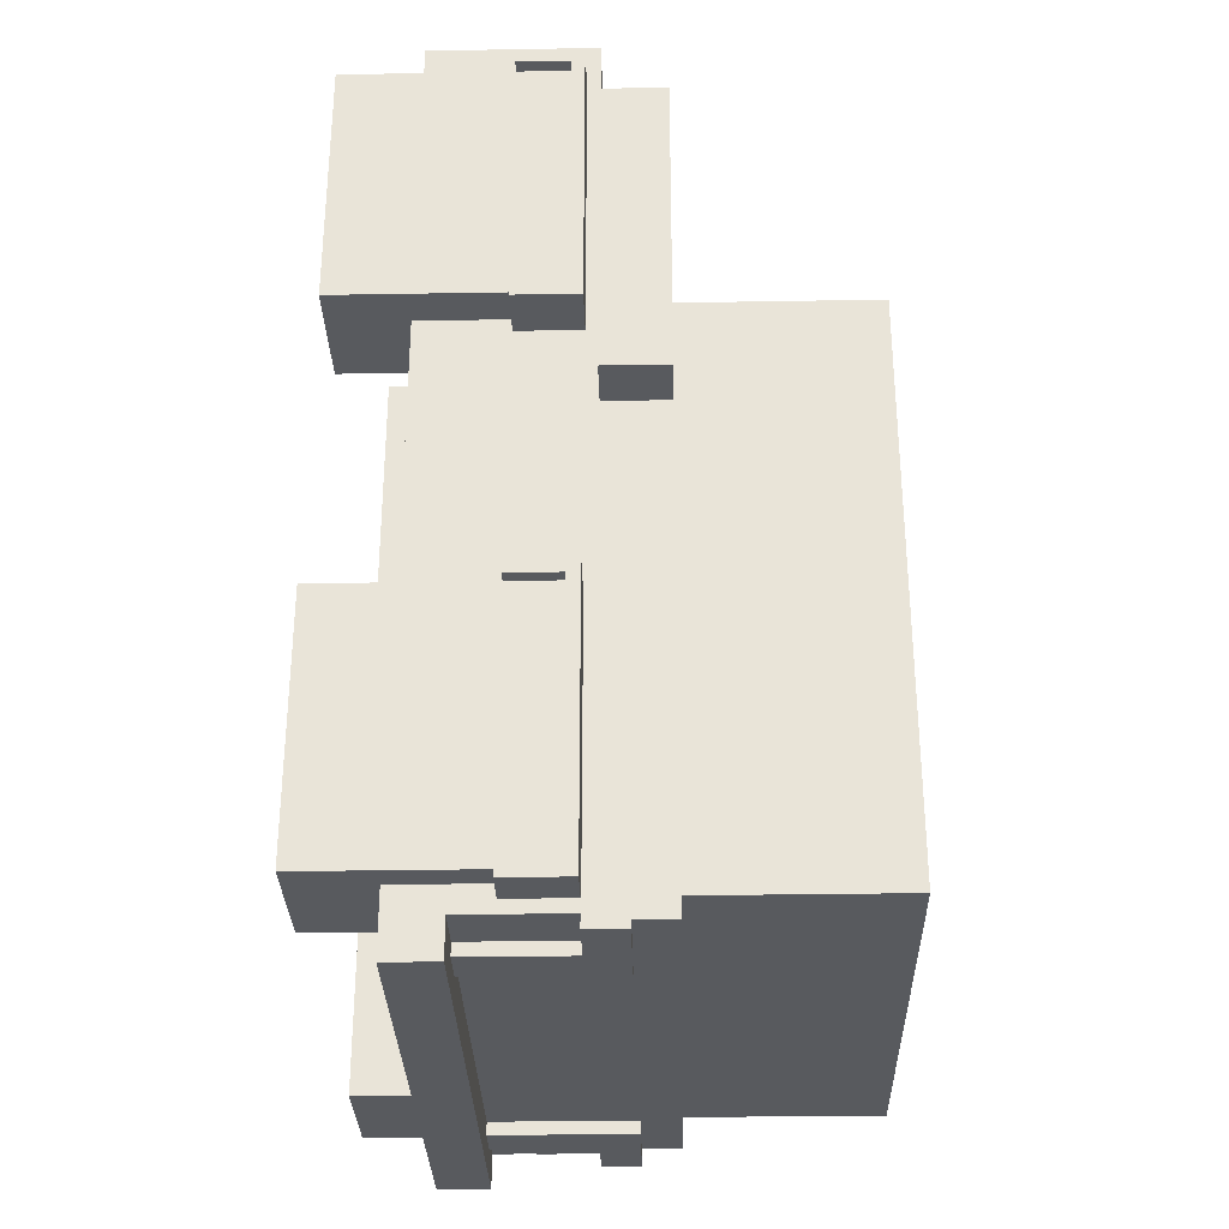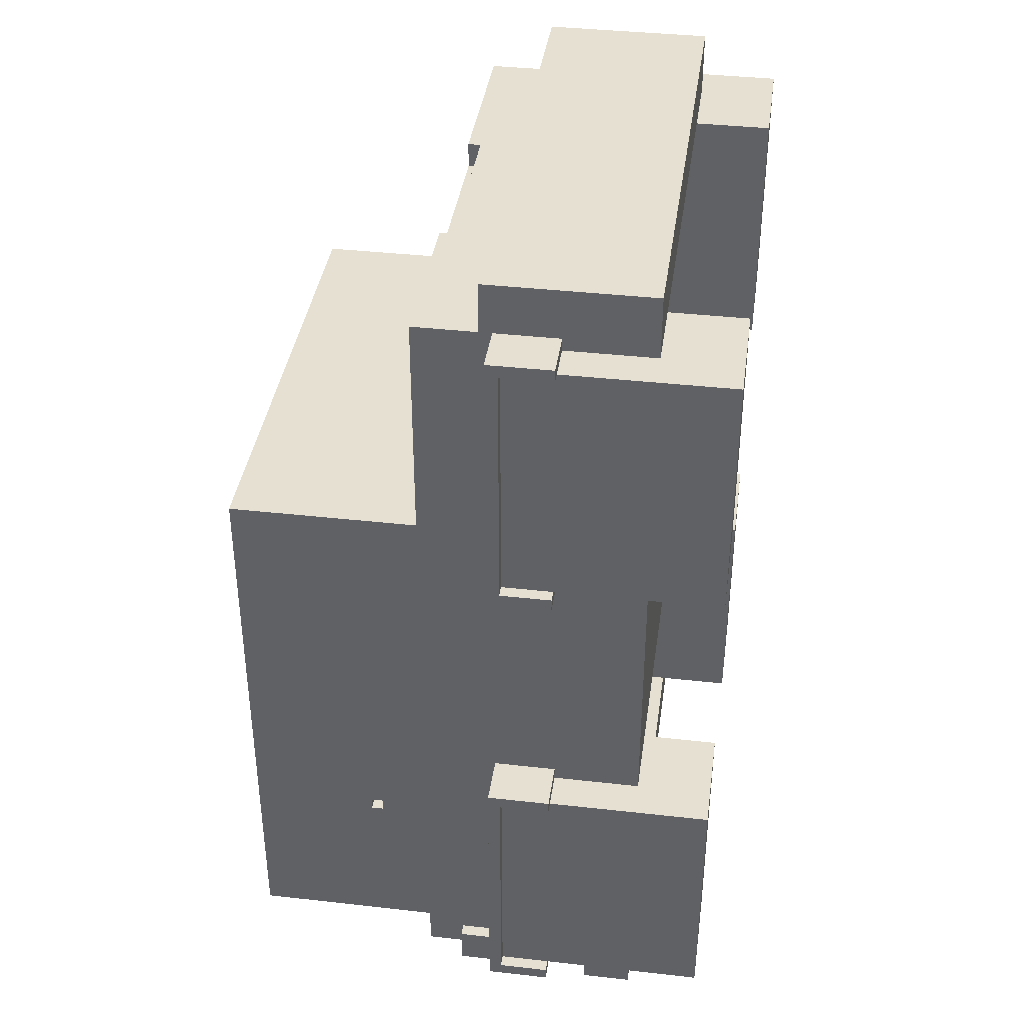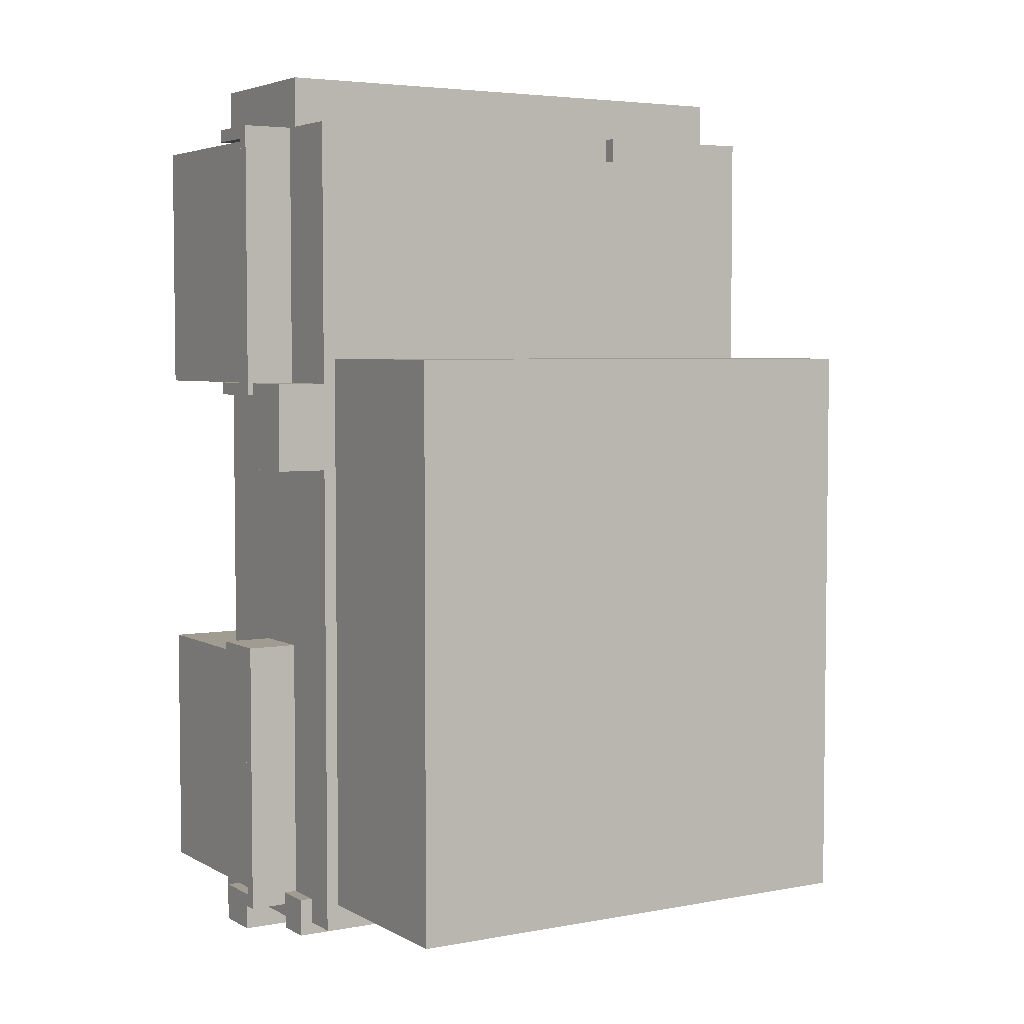
<metadata>
{"format":"obj","ext":"obj","renderer":"f3d","projection":"perspective","resolution":1024,"background":"white","views":[{"elev":-30.9,"azim":91.4,"up":"+Z"},{"elev":38.5,"azim":-81.9,"up":"+Z"},{"elev":4.4,"azim":148.8,"up":"+Z"}]}
</metadata>
<code>
v -23 13 31
v -23 13 30
v -23 13 10
v -23 13 9
v -23 13 -12
v -23 13 -13
v -23 13 -33
v -23 13 -34
v -23 17 30
v -23 17 10
v -23 17 -13
v -23 17 -33
v -23 18 31
v -23 18 9
v -23 18 -12
v -23 18 -34
v -22 0 30
v -22 0 10
v -22 0 -13
v -22 0 -33
v -22 4 25
v -22 4 15
v -22 4 -18
v -22 4 -28
v -22 13 30
v -22 13 25
v -22 13 15
v -22 13 10
v -22 13 -13
v -22 13 -18
v -22 13 -28
v -22 13 -33
v -22 17 30
v -22 17 10
v -22 17 -13
v -22 17 -33
v -20 6 -33
v -20 6 -35
v -20 13 -33
v -20 13 -34
v -20 18 -33
v -20 18 -34
v -20 18 -35
v -20 18 -36
v -20 21 -33
v -20 21 -36
v -19 6 35
v -19 6 30
v -19 6 10
v -19 6 -13
v -19 6 -35
v -19 6 -38
v -19 10 -35
v -19 10 -38
v -19 13 31
v -19 13 30
v -19 13 10
v -19 13 9
v -19 13 -12
v -19 13 -13
v -19 18 31
v -19 18 9
v -19 18 -12
v -19 18 -33
v -19 19 35
v -19 19 31
v -19 21 -33
v -19 21 -35
v -19 24 31
v -19 24 -35
v -18 24 12
v -18 24 -33
v -18 28 -19
v -18 28 -20
v -18 29 -19
v -18 29 -20
v -18 37 12
v -18 37 -33
v -18 39 12
v -18 39 -33
v -16 10 -35
v -16 10 -36
v -16 18 -35
v -16 18 -36
v -16 28 -19
v -16 28 -20
v -16 29 -19
v -16 29 -20
v 8 23 31
v 8 23 29
v 8 24 31
v 8 24 29
v 16 0 30
v 16 0 10
v 16 0 -13
v 16 0 -33
v 16 4 25
v 16 4 15
v 16 4 -18
v 16 4 -28
v 16 6 30
v 16 6 10
v 16 6 -13
v 16 6 -33
v 16 10 -35
v 16 10 -36
v 16 13 25
v 16 13 15
v 16 13 -18
v 16 13 -28
v 16 17 30
v 16 17 10
v 16 17 -13
v 16 17 -33
v 16 18 -35
v 16 18 -36
v 16 21 -35
v 16 21 -36
v -13 0 30
v -13 0 10
v -13 0 -13
v -13 0 -33
v -13 4 25
v -13 4 15
v -13 4 -18
v -13 4 -28
v -13 6 30
v -13 6 10
v -13 6 -13
v -13 6 -33
v -13 10 -35
v -13 10 -36
v -13 13 25
v -13 13 15
v -13 13 -18
v -13 13 -28
v -13 17 30
v -13 17 10
v -13 17 -13
v -13 17 -33
v -13 18 -35
v -13 18 -36
v -13 21 -35
v -13 21 -36
v -6 23 31
v -6 23 29
v -6 24 31
v -6 24 29
v 19 10 -35
v 19 10 -36
v 19 18 -35
v 19 18 -36
v 21 24 12
v 21 24 -33
v 21 37 12
v 21 37 -33
v 21 39 12
v 21 39 -33
v 22 6 35
v 22 6 30
v 22 6 10
v 22 6 -13
v 22 13 31
v 22 13 30
v 22 13 10
v 22 13 9
v 22 13 -12
v 22 13 -13
v 22 18 31
v 22 18 9
v 22 18 -12
v 22 18 -33
v 22 19 35
v 22 19 31
v 22 19 10
v 22 19 3
v 22 21 -33
v 22 21 -35
v 22 24 31
v 22 24 10
v 22 24 3
v 22 24 -35
v 23 6 -33
v 23 6 -38
v 23 10 -35
v 23 10 -38
v 23 13 -33
v 23 13 -34
v 23 18 -33
v 23 18 -34
v 23 18 -35
v 23 18 -36
v 23 21 -33
v 23 21 -36
v 25 0 30
v 25 0 10
v 25 0 -13
v 25 0 -33
v 25 4 25
v 25 4 15
v 25 4 -18
v 25 4 -28
v 25 13 30
v 25 13 25
v 25 13 15
v 25 13 10
v 25 13 -13
v 25 13 -18
v 25 13 -28
v 25 13 -33
v 25 17 30
v 25 17 10
v 25 17 -13
v 25 17 -33
v 26 13 31
v 26 13 30
v 26 13 10
v 26 13 9
v 26 13 -12
v 26 13 -13
v 26 13 -33
v 26 13 -34
v 26 17 30
v 26 17 10
v 26 17 -13
v 26 17 -33
v 26 18 31
v 26 18 9
v 26 18 -12
v 26 18 -34
v 26 19 10
v 26 19 3
v 26 24 10
v 26 24 3
v -19 6 35
v -19 19 35
v -18 15 35
v -18 19 35
v -17 8 35
v -17 10 35
v -15 8 35
v -15 10 35
v -13 15 35
v -13 17 35
v -13 19 35
v -11 7 35
v -11 9 35
v -11 12 35
v -11 17 35
v -6 17 35
v -6 19 35
v 8 17 35
v 8 19 35
v 13 7 35
v 13 9 35
v 13 12 35
v 13 17 35
v 15 15 35
v 15 17 35
v 15 19 35
v 17 8 35
v 17 10 35
v 19 8 35
v 19 10 35
v 21 15 35
v 21 19 35
v 22 6 35
v 22 19 35
v -23 13 31
v -23 18 31
v -19 13 31
v -19 18 31
v -19 19 31
v -19 24 31
v -14 19 31
v -14 24 31
v -6 19 31
v -6 23 31
v -6 24 31
v 8 19 31
v 8 23 31
v 8 24 31
v 16 19 31
v 16 24 31
v 22 13 31
v 22 18 31
v 22 19 31
v 22 24 31
v 26 13 31
v 26 18 31
v -22 0 30
v -22 13 30
v -19 6 30
v -19 13 30
v -13 0 30
v -13 6 30
v 16 0 30
v 16 6 30
v 22 6 30
v 22 13 30
v 25 0 30
v 25 13 30
v -6 23 29
v -6 24 29
v 8 23 29
v 8 24 29
v -18 24 12
v -18 37 12
v -18 39 12
v -14 24 12
v -6 24 12
v 8 24 12
v 16 24 12
v 21 24 12
v 21 37 12
v 21 39 12
v -23 13 10
v -23 17 10
v -22 13 10
v -22 17 10
v -13 6 10
v -13 17 10
v 16 6 10
v 16 17 10
v 22 19 10
v 22 24 10
v 25 13 10
v 25 17 10
v 26 13 10
v 26 17 10
v 26 19 10
v 26 24 10
v -23 13 -12
v -23 18 -12
v -19 13 -12
v -19 18 -12
v 22 13 -12
v 22 18 -12
v 26 13 -12
v 26 18 -12
v -22 0 -13
v -22 13 -13
v -19 6 -13
v -19 13 -13
v -13 0 -13
v -13 6 -13
v 16 0 -13
v 16 6 -13
v 22 6 -13
v 22 13 -13
v 25 0 -13
v 25 13 -13
v -18 28 -20
v -18 29 -20
v -16 28 -20
v -16 29 -20
v -23 13 -33
v -23 17 -33
v -22 13 -33
v -22 17 -33
v -20 18 -33
v -20 21 -33
v -19 18 -33
v -19 21 -33
v -13 6 -33
v -13 17 -33
v 16 6 -33
v 16 17 -33
v 22 18 -33
v 22 21 -33
v 23 18 -33
v 23 21 -33
v 25 13 -33
v 25 17 -33
v 26 13 -33
v 26 17 -33
v -23 13 30
v -23 17 30
v -22 13 30
v -22 17 30
v -13 6 30
v -13 17 30
v 16 6 30
v 16 17 30
v 25 13 30
v 25 17 30
v 26 13 30
v 26 17 30
v -22 0 10
v -22 13 10
v -19 6 10
v -19 13 10
v -13 0 10
v -13 6 10
v 16 0 10
v 16 6 10
v 22 6 10
v 22 13 10
v 25 0 10
v 25 13 10
v -23 13 9
v -23 18 9
v -19 13 9
v -19 18 9
v 22 13 9
v 22 18 9
v 26 13 9
v 26 18 9
v 22 19 3
v 22 24 3
v 26 19 3
v 26 24 3
v -23 13 -13
v -23 17 -13
v -22 13 -13
v -22 17 -13
v -13 6 -13
v -13 17 -13
v 16 6 -13
v 16 17 -13
v 25 13 -13
v 25 17 -13
v 26 13 -13
v 26 17 -13
v -18 28 -19
v -18 29 -19
v -16 28 -19
v -16 29 -19
v -22 0 -33
v -22 13 -33
v -20 6 -33
v -20 13 -33
v -19 6 -33
v -18 24 -33
v -18 37 -33
v -18 39 -33
v -13 0 -33
v -13 6 -33
v 16 0 -33
v 16 6 -33
v 21 24 -33
v 21 37 -33
v 21 39 -33
v 22 6 -33
v 23 6 -33
v 23 13 -33
v 25 0 -33
v 25 13 -33
v -23 13 -34
v -23 18 -34
v -20 13 -34
v -20 18 -34
v 23 13 -34
v 23 18 -34
v 26 13 -34
v 26 18 -34
v -20 6 -35
v -20 18 -35
v -19 6 -35
v -19 10 -35
v -19 18 -35
v -19 21 -35
v -19 24 -35
v -16 10 -35
v -16 18 -35
v -13 10 -35
v -13 18 -35
v -13 21 -35
v 16 10 -35
v 16 18 -35
v 16 21 -35
v 19 10 -35
v 19 18 -35
v 22 10 -35
v 22 18 -35
v 22 21 -35
v 22 24 -35
v 23 10 -35
v 23 18 -35
v -20 18 -36
v -20 21 -36
v -16 10 -36
v -16 18 -36
v -13 10 -36
v -13 18 -36
v -13 21 -36
v 16 10 -36
v 16 18 -36
v 16 21 -36
v 19 10 -36
v 19 18 -36
v 23 18 -36
v 23 21 -36
v -19 6 -38
v -19 10 -38
v 23 6 -38
v 23 10 -38
v -22 0 30
v -13 0 30
v 16 0 30
v 25 0 30
v -22 0 10
v -13 0 10
v 16 0 10
v 25 0 10
v -22 0 -13
v -13 0 -13
v 16 0 -13
v 25 0 -13
v -22 0 -33
v -13 0 -33
v 16 0 -33
v 25 0 -33
v -19 6 35
v 22 6 35
v -19 6 30
v -13 6 30
v 16 6 30
v 22 6 30
v -19 6 10
v -13 6 10
v 16 6 10
v 22 6 10
v -19 6 -13
v -13 6 -13
v 16 6 -13
v 22 6 -13
v -20 6 -33
v -19 6 -33
v -13 6 -33
v 16 6 -33
v 22 6 -33
v 23 6 -33
v -20 6 -35
v -19 6 -35
v 22 6 -35
v -19 6 -38
v 23 6 -38
v -23 13 31
v -19 13 31
v 22 13 31
v 26 13 31
v -23 13 30
v -22 13 30
v -19 13 30
v 22 13 30
v 25 13 30
v 26 13 30
v -23 13 10
v -22 13 10
v -19 13 10
v 22 13 10
v 25 13 10
v 26 13 10
v -23 13 9
v -19 13 9
v 22 13 9
v 26 13 9
v -23 13 -12
v -19 13 -12
v 22 13 -12
v 26 13 -12
v -23 13 -13
v -22 13 -13
v -19 13 -13
v 22 13 -13
v 25 13 -13
v 26 13 -13
v -23 13 -33
v -22 13 -33
v -20 13 -33
v 23 13 -33
v 25 13 -33
v 26 13 -33
v -23 13 -34
v -20 13 -34
v 23 13 -34
v 26 13 -34
v -23 17 30
v -22 17 30
v -13 17 30
v 16 17 30
v 25 17 30
v 26 17 30
v -23 17 10
v -22 17 10
v -13 17 10
v 16 17 10
v 25 17 10
v 26 17 10
v -23 17 -13
v -22 17 -13
v -13 17 -13
v 16 17 -13
v 25 17 -13
v 26 17 -13
v -23 17 -33
v -22 17 -33
v -13 17 -33
v 16 17 -33
v 25 17 -33
v 26 17 -33
v -20 18 -35
v -19 18 -35
v -16 18 -35
v 19 18 -35
v 22 18 -35
v 23 18 -35
v -20 18 -36
v -16 18 -36
v 19 18 -36
v 23 18 -36
v 22 19 10
v 26 19 10
v 22 19 3
v 26 19 3
v -18 29 -19
v -16 29 -19
v -18 29 -20
v -16 29 -20
v -19 10 -35
v -16 10 -35
v -13 10 -35
v 16 10 -35
v 19 10 -35
v 22 10 -35
v 23 10 -35
v -16 10 -36
v -13 10 -36
v 16 10 -36
v 19 10 -36
v -19 10 -38
v 23 10 -38
v -23 18 31
v -19 18 31
v 22 18 31
v 26 18 31
v -23 18 9
v -19 18 9
v 22 18 9
v 26 18 9
v -23 18 -12
v -19 18 -12
v 22 18 -12
v 26 18 -12
v -20 18 -33
v -19 18 -33
v 22 18 -33
v 23 18 -33
v -23 18 -34
v -20 18 -34
v 23 18 -34
v 26 18 -34
v -19 19 35
v -18 19 35
v -13 19 35
v -6 19 35
v 8 19 35
v 15 19 35
v 21 19 35
v 22 19 35
v -18 19 34
v -14 19 34
v -13 19 34
v 15 19 34
v 16 19 34
v 21 19 34
v -19 19 31
v -14 19 31
v -6 19 31
v 8 19 31
v 16 19 31
v 22 19 31
v -20 21 -33
v -19 21 -33
v 22 21 -33
v 23 21 -33
v -19 21 -35
v -13 21 -35
v 16 21 -35
v 22 21 -35
v -20 21 -36
v -13 21 -36
v 16 21 -36
v 23 21 -36
v -6 23 31
v 8 23 31
v -6 23 29
v 8 23 29
v -19 24 31
v -14 24 31
v -6 24 31
v 8 24 31
v 16 24 31
v 22 24 31
v -6 24 29
v 8 24 29
v -18 24 12
v -14 24 12
v -6 24 12
v 8 24 12
v 16 24 12
v 21 24 12
v 22 24 10
v 26 24 10
v 22 24 3
v 26 24 3
v -18 24 -33
v 21 24 -33
v -19 24 -35
v 22 24 -35
v -18 28 -19
v -16 28 -19
v -18 28 -20
v -16 28 -20
v -18 39 12
v 21 39 12
v -18 39 -33
v 21 39 -33
f 9 2 1
f 10 4 3
f 11 6 5
f 12 8 7
f 13 9 1
f 13 10 9
f 14 4 10
f 14 10 13
f 15 11 5
f 15 12 11
f 16 8 12
f 16 12 15
f 21 18 17
f 22 18 21
f 23 20 19
f 24 20 23
f 25 21 17
f 26 22 21
f 26 21 25
f 27 18 22
f 27 22 26
f 28 18 27
f 29 23 19
f 30 24 23
f 30 23 29
f 31 20 24
f 31 24 30
f 32 20 31
f 33 26 25
f 33 28 27
f 33 27 26
f 34 28 33
f 35 30 29
f 35 32 31
f 35 31 30
f 36 32 35
f 39 38 37
f 40 38 39
f 42 38 40
f 43 38 42
f 45 42 41
f 45 44 43
f 45 43 42
f 46 44 45
f 53 52 51
f 54 52 53
f 55 48 47
f 56 48 55
f 57 50 49
f 58 50 57
f 59 50 58
f 60 50 59
f 61 55 47
f 62 59 58
f 63 59 62
f 65 63 62
f 65 64 63
f 65 62 61
f 65 61 47
f 66 64 65
f 67 64 66
f 69 67 66
f 69 68 67
f 70 68 69
f 73 72 71
f 74 72 73
f 75 73 71
f 76 72 74
f 77 75 71
f 77 76 75
f 78 72 76
f 78 76 77
f 79 78 77
f 80 78 79
f 83 82 81
f 84 82 83
f 87 86 85
f 88 86 87
f 91 90 89
f 92 90 91
f 97 94 93
f 98 94 97
f 99 96 95
f 100 96 99
f 101 97 93
f 102 94 98
f 103 99 95
f 104 96 100
f 107 97 101
f 107 98 97
f 108 102 98
f 108 98 107
f 109 99 103
f 109 100 99
f 110 104 100
f 110 100 109
f 111 107 101
f 111 108 107
f 112 102 108
f 112 108 111
f 113 109 103
f 113 110 109
f 114 104 110
f 114 110 113
f 115 106 105
f 116 106 115
f 117 116 115
f 118 116 117
f 119 120 123
f 123 120 124
f 121 122 125
f 125 122 126
f 119 123 127
f 124 120 128
f 121 125 129
f 126 122 130
f 127 123 133
f 123 124 133
f 124 128 134
f 133 124 134
f 129 125 135
f 125 126 135
f 126 130 136
f 135 126 136
f 127 133 137
f 133 134 137
f 134 128 138
f 137 134 138
f 129 135 139
f 135 136 139
f 136 130 140
f 139 136 140
f 131 132 141
f 141 132 142
f 141 142 143
f 143 142 144
f 145 146 147
f 147 146 148
f 149 150 151
f 151 150 152
f 153 154 155
f 155 154 156
f 155 156 157
f 157 156 158
f 159 160 163
f 163 160 164
f 161 162 165
f 165 162 166
f 166 162 167
f 167 162 168
f 159 163 169
f 166 167 170
f 170 167 171
f 170 171 173
f 171 172 173
f 169 170 173
f 159 169 173
f 173 172 174
f 174 172 175
f 175 172 176
f 176 172 177
f 174 175 179
f 179 175 180
f 177 178 181
f 176 177 181
f 181 178 182
f 183 184 185
f 185 184 186
f 183 185 187
f 187 185 188
f 188 185 190
f 190 185 191
f 189 190 193
f 191 192 193
f 190 191 193
f 193 192 194
f 195 196 199
f 199 196 200
f 197 198 201
f 201 198 202
f 195 199 203
f 199 200 204
f 203 199 204
f 200 196 205
f 204 200 205
f 205 196 206
f 197 201 207
f 201 202 208
f 207 201 208
f 202 198 209
f 208 202 209
f 209 198 210
f 203 204 211
f 205 206 211
f 204 205 211
f 211 206 212
f 207 208 213
f 209 210 213
f 208 209 213
f 213 210 214
f 215 216 223
f 217 218 224
f 219 220 225
f 221 222 226
f 215 223 227
f 223 224 227
f 224 218 228
f 227 224 228
f 219 225 229
f 225 226 229
f 226 222 230
f 229 226 230
f 231 232 233
f 233 232 234
f 237 236 235
f 238 236 237
f 239 237 235
f 240 237 239
f 241 239 235
f 241 240 239
f 242 237 240
f 242 240 241
f 243 238 237
f 243 237 242
f 243 242 241
f 244 238 243
f 245 238 244
f 246 241 235
f 246 243 241
f 246 244 243
f 247 244 246
f 248 244 247
f 249 245 244
f 249 244 248
f 250 249 248
f 250 245 249
f 251 245 250
f 252 250 248
f 252 251 250
f 253 251 252
f 254 246 235
f 254 247 246
f 255 248 247
f 255 247 254
f 256 252 248
f 256 248 255
f 257 253 252
f 257 252 256
f 258 256 255
f 258 255 254
f 258 257 256
f 259 253 257
f 259 257 258
f 260 253 259
f 261 258 254
f 262 258 261
f 263 261 254
f 263 262 261
f 264 258 262
f 264 262 263
f 265 259 258
f 265 258 264
f 265 264 263
f 265 260 259
f 266 260 265
f 267 254 235
f 267 263 254
f 267 266 265
f 267 265 263
f 268 266 267
f 271 270 269
f 272 270 271
f 275 274 273
f 276 274 275
f 277 276 275
f 278 276 277
f 279 276 278
f 280 278 277
f 281 278 280
f 283 281 280
f 283 282 281
f 284 282 283
f 287 284 283
f 288 284 287
f 289 286 285
f 290 286 289
f 293 292 291
f 294 292 293
f 295 293 291
f 296 293 295
f 299 298 297
f 301 299 297
f 301 300 299
f 302 300 301
f 305 304 303
f 306 304 305
f 310 308 307
f 311 308 310
f 312 308 311
f 313 308 312
f 314 308 313
f 315 309 308
f 315 308 314
f 316 309 315
f 319 318 317
f 320 318 319
f 323 322 321
f 324 322 323
f 329 328 327
f 330 328 329
f 331 326 325
f 332 326 331
f 335 334 333
f 336 334 335
f 339 338 337
f 340 338 339
f 343 342 341
f 344 342 343
f 345 343 341
f 346 343 345
f 349 348 347
f 351 349 347
f 351 350 349
f 352 350 351
f 355 354 353
f 356 354 355
f 359 358 357
f 360 358 359
f 363 362 361
f 364 362 363
f 367 366 365
f 368 366 367
f 371 370 369
f 372 370 371
f 375 374 373
f 376 374 375
f 377 378 379
f 379 378 380
f 381 382 383
f 383 382 384
f 385 386 387
f 387 386 388
f 389 390 391
f 391 390 392
f 389 391 393
f 393 391 394
f 395 396 397
f 395 397 399
f 397 398 399
f 399 398 400
f 401 402 403
f 403 402 404
f 405 406 407
f 407 406 408
f 409 410 411
f 411 410 412
f 413 414 415
f 415 414 416
f 417 418 419
f 419 418 420
f 421 422 423
f 423 422 424
f 425 426 427
f 427 426 428
f 429 430 431
f 431 430 432
f 429 431 433
f 429 433 437
f 437 433 438
f 434 435 441
f 435 436 442
f 441 435 442
f 442 436 443
f 439 440 444
f 439 444 445
f 439 445 447
f 445 446 447
f 447 446 448
f 449 450 451
f 451 450 452
f 453 454 455
f 455 454 456
f 457 458 459
f 459 458 460
f 460 458 461
f 460 461 464
f 464 461 465
f 462 463 468
f 466 467 469
f 467 468 469
f 469 468 470
f 468 463 471
f 470 468 471
f 472 473 474
f 474 473 475
f 471 463 476
f 476 463 477
f 474 475 478
f 478 475 479
f 480 481 483
f 482 483 484
f 483 481 485
f 484 483 485
f 485 481 486
f 487 488 490
f 488 489 491
f 490 488 491
f 491 489 492
f 492 489 493
f 494 495 496
f 496 495 497
f 502 499 498
f 503 499 502
f 504 501 500
f 505 501 504
f 510 507 506
f 511 507 510
f 512 509 508
f 513 509 512
f 516 515 514
f 517 515 516
f 518 515 517
f 519 515 518
f 524 521 520
f 524 523 522
f 524 522 521
f 525 523 524
f 526 523 525
f 527 523 526
f 534 529 528
f 535 532 531
f 535 529 534
f 535 531 530
f 535 530 529
f 536 533 532
f 536 532 535
f 537 536 535
f 538 533 536
f 538 536 537
f 543 540 539
f 544 540 543
f 545 540 544
f 546 542 541
f 547 542 546
f 548 542 547
f 555 550 549
f 555 551 550
f 556 551 555
f 557 554 553
f 557 553 552
f 558 554 557
f 563 560 559
f 564 560 563
f 565 560 564
f 566 562 561
f 567 562 566
f 568 562 567
f 575 570 569
f 575 571 570
f 576 571 575
f 577 574 573
f 577 573 572
f 578 574 577
f 585 580 579
f 586 580 585
f 587 582 581
f 588 582 587
f 589 584 583
f 590 584 589
f 597 592 591
f 598 592 597
f 599 594 593
f 600 594 599
f 601 596 595
f 602 596 601
f 609 604 603
f 609 605 604
f 610 605 609
f 611 608 607
f 611 607 606
f 612 608 611
f 615 614 613
f 616 614 615
f 619 618 617
f 620 618 619
f 621 622 628
f 623 624 629
f 629 624 630
f 626 627 631
f 625 626 631
f 629 630 632
f 630 631 632
f 621 628 632
f 628 629 632
f 631 627 633
f 632 631 633
f 634 635 638
f 638 635 639
f 636 637 640
f 640 637 641
f 642 643 646
f 646 643 647
f 644 645 648
f 648 645 649
f 642 646 650
f 650 646 651
f 649 645 652
f 652 645 653
f 654 655 662
f 655 656 662
f 662 656 663
f 656 657 664
f 663 656 664
f 659 660 665
f 658 659 665
f 665 660 666
f 660 661 667
f 666 660 667
f 662 663 668
f 654 662 668
f 663 664 669
f 668 663 669
f 664 657 670
f 669 664 670
f 657 658 670
f 665 666 671
f 670 658 671
f 658 665 671
f 666 667 672
f 671 666 672
f 667 661 673
f 672 667 673
f 674 675 678
f 676 677 681
f 678 679 682
f 674 678 682
f 682 679 683
f 680 681 684
f 681 677 685
f 684 681 685
f 686 687 688
f 688 687 689
f 691 692 696
f 693 694 697
f 690 691 698
f 691 696 699
f 698 691 699
f 696 697 700
f 699 696 700
f 697 694 701
f 700 697 701
f 694 695 702
f 701 694 702
f 702 695 703
f 703 695 704
f 703 704 706
f 704 705 706
f 706 705 707
f 690 698 708
f 703 706 709
f 690 708 710
f 708 709 710
f 709 706 711
f 710 709 711
f 712 713 714
f 714 713 715
f 716 717 718
f 718 717 719

</code>
